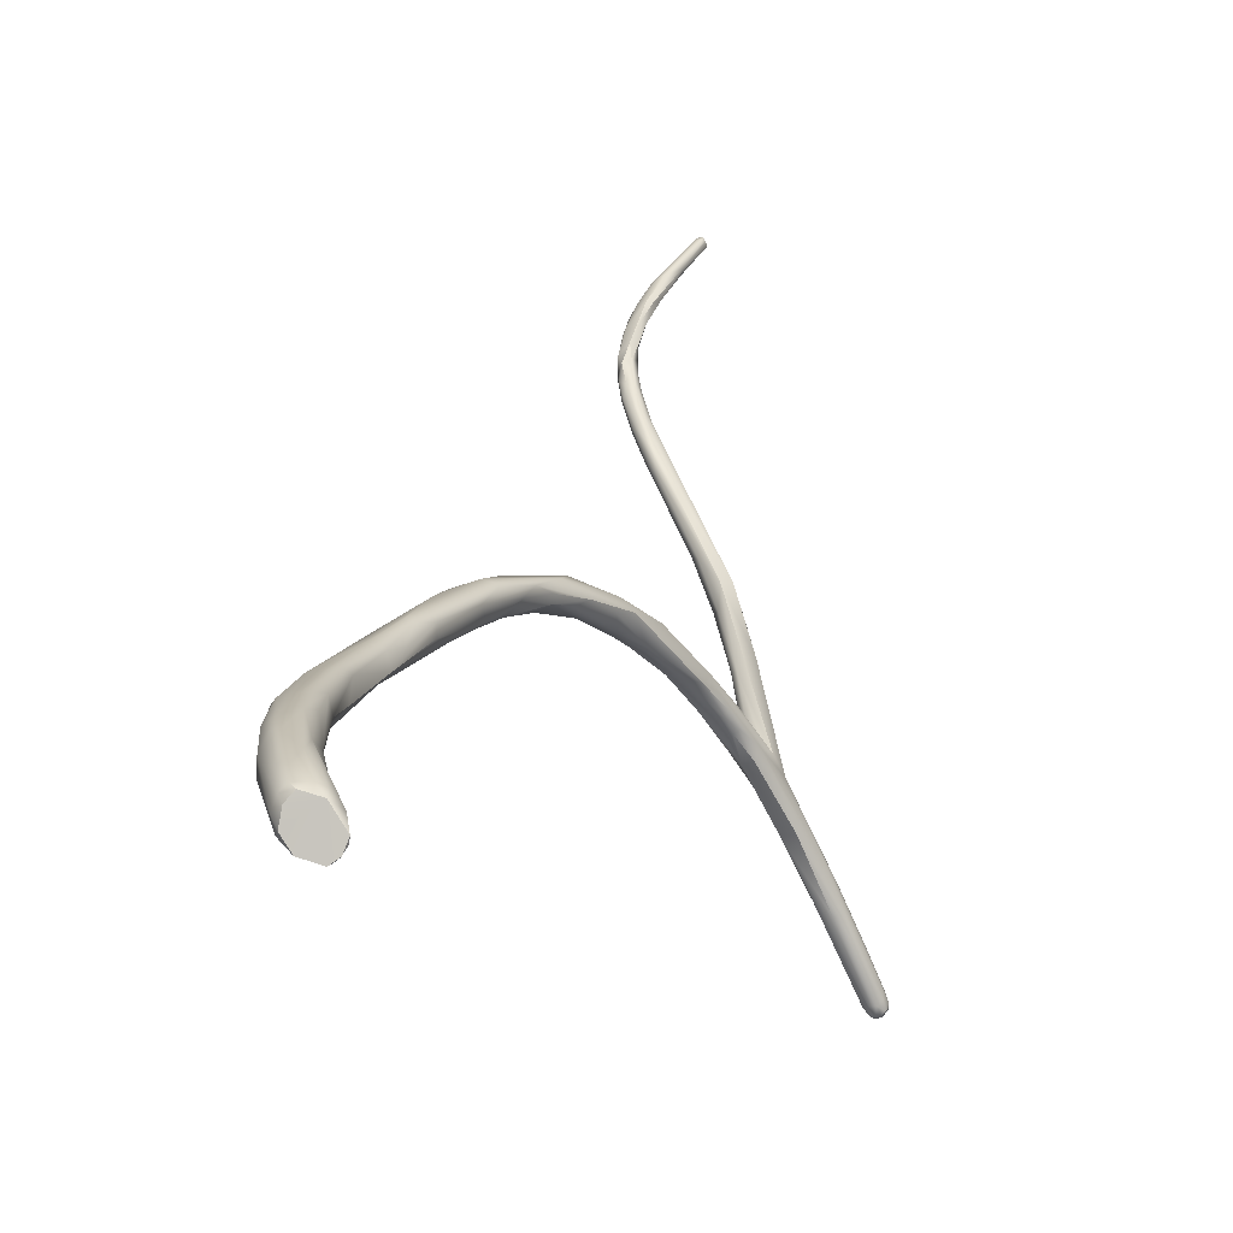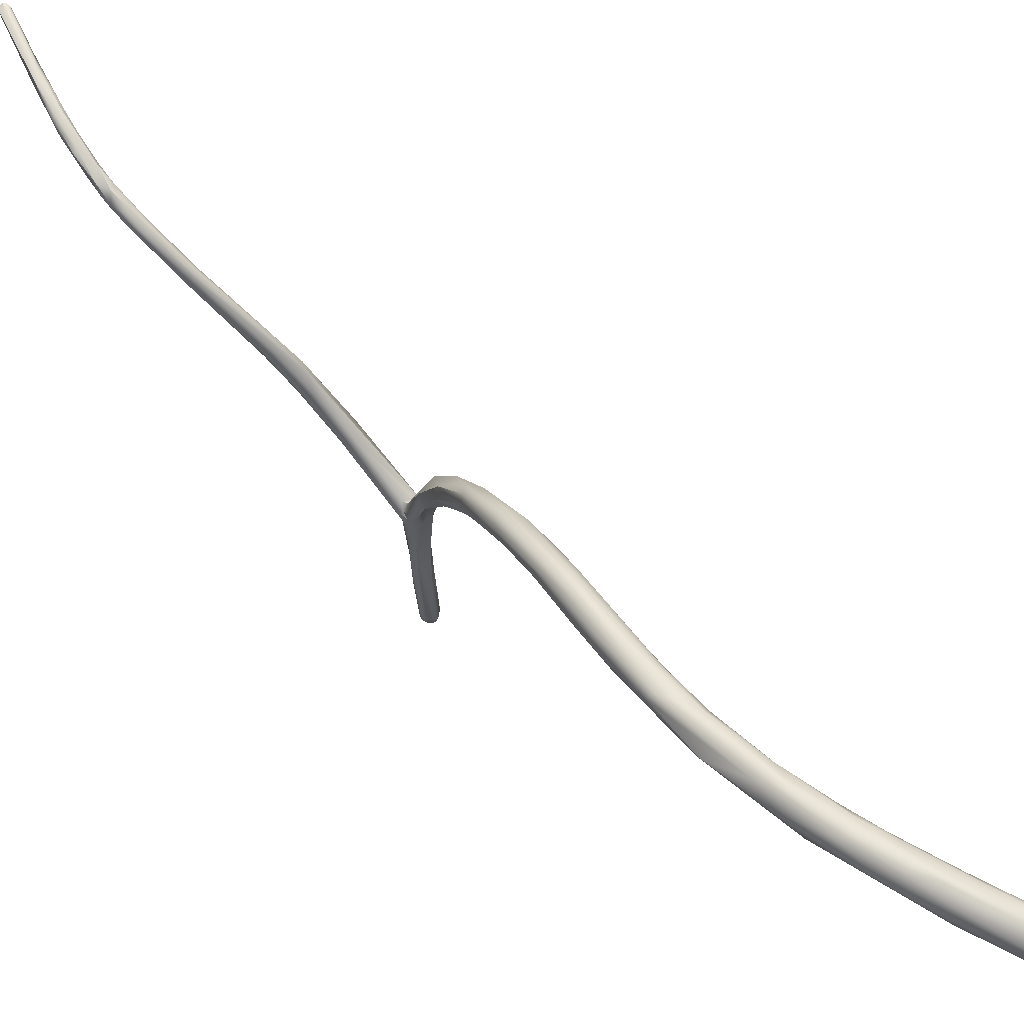
<metadata>
{"format":"obj","ext":"obj","renderer":"f3d","projection":"perspective","resolution":1024,"background":"white","views":[{"elev":1.3,"azim":-179.6,"up":"+Y"},{"elev":33.5,"azim":120.7,"up":"+Y"}]}
</metadata>
<code>
v 46.23 -103 1390
v 46.11 -103.2 1390
v 46.19 -103.2 1390
v 46.19 -103.4 1390
v 46.29 -103.3 1390
v 46.31 -103.1 1390
v 46.3 -103.5 1390
v 46.44 -103.1 1390
v 46.39 -103.5 1390
v 46.4 -103.6 1390
v 46.53 -103.1 1390
v 46.48 -103.3 1390
v 46.49 -103.6 1390
v 46.64 -103.1 1390
v 46.58 -103.4 1390
v 46.59 -103.6 1390
v 46.23 -102.9 1390
v 46.1 -103.4 1390
v 46.11 -103.2 1390
v 46.19 -103.4 1390
v 46.21 -103.6 1390
v 46.28 -103.1 1390
v 46.31 -103.6 1390
v 46.33 -103.6 1390
v 46.41 -103.7 1390
v 46.41 -103.6 1390
v 46.47 -103.3 1390
v 46.5 -103.7 1390
v 46.51 -103.7 1390
v 46.51 -103.6 1390
v 46.61 -103.6 1390
v 46.62 -103.6 1390
v 46.7 -103.3 1390
v 46.3 -102.8 1390
v 46.72 -103.3 1390
v 46.68 -103.5 1390
v 46.85 -103.2 1390
v 46.75 -103.5 1390
v 46.95 -103.1 1390
v 46.81 -101.5 1390
v 46.82 -101.5 1390
v 47.1 -101.3 1390
v 47.2 -101.3 1389
v 47.4 -100.5 1389
v 46.84 -103.4 1390
v 47.54 -100.7 1390
v 47.68 -99.68 1390
v 48.12 -99.03 1390
v 47.58 -101.2 1390
v 48.07 -100.6 1390
v 47.75 -100.7 1389
v 47.65 -99.66 1389
v 47.82 -99.33 1389
v 48.19 -98.74 1389
v 48.25 -99.54 1390
v 48.59 -97.75 1389
v 48.28 -100.3 1390
v 48.38 -100.1 1389
v 48.81 -98.26 1388
v 49.49 -97.82 1389
v 49.13 -96.65 1389
v 49.03 -96.9 1389
v 49.19 -96.56 1389
v 49.09 -96.89 1389
v 49.18 -97.04 1389
v 49.29 -96.7 1389
v 49.36 -97.15 1389
v 49.56 -96.72 1389
v 49.48 -95.98 1388
v 49.28 -98.32 1389
v 49.25 -97.01 1388
v 49.13 -96.65 1388
v 50.04 -92.81 1392
v 50.18 -92.78 1392
v 49.72 -94.15 1391
v 50.13 -93.93 1391
v 49.89 -93.35 1391
v 50.12 -94.65 1391
v 49.71 -96.99 1389
v 50.05 -96.91 1389
v 50.16 -96.37 1389
v 49.71 -95.93 1389
v 49.81 -95.85 1388
v 50.01 -95.97 1389
v 50.1 -95.89 1389
v 50.14 -96.26 1389
v 50.25 -96.45 1388
v 50.29 -96.2 1388
v 50.36 -96.33 1388
v 49.88 -95.72 1388
v 50.06 -96.1 1388
v 50.45 -95.23 1387
v 50.52 -91.18 1392
v 50.75 -92.51 1392
v 50.41 -91.94 1392
v 50.46 -92.36 1392
v 50.89 -91.21 1392
v 50.98 -92.03 1392
v 50.58 -93.87 1391
v 50.63 -93.74 1391
v 50.46 -93.74 1390
v 50.74 -95.89 1388
v 50.78 -95.66 1387
v 50.51 -94.58 1388
v 50.64 -95.35 1387
v 50.88 -94.86 1387
v 51.16 -94.83 1387
v 50.81 -94.61 1387
v 51.28 -93.65 1386
v 50.99 -90.4 1393
v 51.07 -90.75 1393
v 51.14 -90.99 1393
v 51.57 -90.69 1393
v 51.75 -90.41 1393
v 51.53 -90.51 1393
v 51.11 -92.08 1392
v 51.05 -92.04 1392
v 51.61 -94.72 1387
v 51.85 -93.98 1387
v 51.81 -93.1 1386
v 51.45 -94.34 1386
v 51.69 -94.38 1386
v 51.52 -93.86 1386
v 52.09 -93.73 1386
v 51.22 -80.44 1404
v 51.21 -80.27 1403
v 51.32 -80.42 1404
v 51.31 -80.32 1404
v 51.32 -80.54 1404
v 51.32 -80.22 1403
v 51.41 -80.43 1404
v 51.41 -80.33 1404
v 51.11 -80.49 1403
v 51.11 -80.53 1403
v 51.15 -80.38 1403
v 51.27 -80.31 1403
v 51.27 -80.65 1403
v 51.23 -80.23 1403
v 51.32 -80.51 1403
v 51.41 -80.73 1403
v 51.41 -80.33 1403
v 51.47 -80.65 1403
v 51.49 -80.3 1403
v 51.57 -80.38 1403
v 52.19 -88.28 1395
v 52.05 -89.21 1394
v 52.55 -93.62 1386
v 52.64 -92.2 1385
v 52.24 -81.8 1402
v 51.9 -81.48 1402
v 51.93 -81.37 1402
v 52.39 -81.53 1401
v 52.58 -82.41 1401
v 52.89 -86.38 1396
v 52.62 -87.62 1396
v 52.35 -87.52 1395
v 52.26 -88.42 1395
v 52.83 -87.23 1395
v 52.8 -87.83 1395
v 52.98 -87.82 1395
v 52.95 -93.16 1386
v 53.03 -92.54 1385
v 53.1 -93.04 1385
v 53.55 -92.83 1385
v 53.49 -91.69 1384
v 53.07 -92.79 1384
v 53.36 -91.88 1383
v 53.76 -91.45 1383
v 52.69 -82.29 1401
v 52.74 -82.18 1401
v 52.71 -81.72 1401
v 52.92 -81.9 1401
v 53.36 -83.33 1400
v 52.85 -82.53 1400
v 53.06 -82.49 1400
v 53.08 -83.2 1400
v 53.3 -82.5 1400
v 53.43 -82.82 1400
v 53.56 -83.21 1400
v 53.06 -83.25 1399
v 53.2 -83.11 1399
v 53.31 -84.04 1399
v 53.31 -83.95 1398
v 53.52 -83.96 1399
v 53.33 -84.44 1398
v 53.51 -84.76 1398
v 53.51 -84.42 1398
v 53.57 -83.87 1398
v 53.44 -85.31 1397
v 53.55 -85.58 1397
v 53.31 -84.88 1397
v 53.36 -84.84 1397
v 53.2 -85.46 1397
v 53.2 -85.78 1397
v 53.38 -85.85 1397
v 53.75 -85.7 1396
v 53.36 -85.18 1397
v 53.67 -85.19 1397
v 53.06 -86.81 1396
v 53.15 -87.11 1396
v 53.49 -86.72 1396
v 53.04 -86.18 1396
v 53.33 -85.86 1396
v 53.43 -86.02 1396
v 53.04 -87.75 1395
v 53.34 -86.61 1396
v 53.46 -86.66 1396
v 54.03 -92.5 1384
v 54.34 -91.92 1384
v 54.32 -91.53 1384
v 53.85 -92.43 1383
v 53.85 -91.89 1383
v 54.54 -91.49 1382
v 53.59 -83.04 1400
v 53.79 -83.61 1399
v 53.76 -84.39 1398
v 53.7 -83.42 1399
v 53.93 -84.28 1398
v 53.92 -84.79 1398
v 53.82 -85.17 1398
v 53.82 -84.53 1397
v 53.89 -85.13 1397
v 53.95 -84.98 1397
v 53.79 -85.8 1397
v 53.81 -85.73 1397
v 54.66 -91.16 1383
v 54.91 -91.39 1383
v 55.05 -91.96 1383
v 54.96 -91.99 1382
v 55.15 -90.86 1382
v 54.93 -91.64 1381
v 55.31 -90.91 1381
v 55.47 -91.3 1380
v 55.53 -91 1382
v 56.02 -91.28 1381
v 56.12 -91.55 1381
v 55.53 -91.59 1380
v 56 -91.81 1381
v 55.92 -91.08 1379
v 56.24 -91.41 1379
v 56.9 -91.42 1380
v 56.84 -90.83 1379
v 56.72 -91.89 1379
v 56.77 -91.05 1378
v 57.13 -91.97 1377
v 57.22 -91.53 1377
v 57.15 -91.79 1379
v 57.43 -91.18 1379
v 57.26 -90.89 1378
v 57.38 -92.15 1377
v 58.01 -92.36 1377
v 58.02 -92.47 1376
v 58.07 -91.14 1377
v 58.13 -92.04 1377
v 58.37 -91.28 1376
v 58.7 -92.02 1377
v 58.78 -91.61 1376
v 58.22 -91.9 1375
v 58.24 -92.33 1375
v 58.75 -91.9 1374
v 58.88 -92.48 1373
v 59.35 -95.54 1361
v 59.57 -96.57 1361
v 59.7 -96.5 1361
v 59.3 -96.21 1361
v 59.27 -96.03 1361
v 59.45 -96.47 1361
v 59.48 -96.43 1361
v 59.01 -92.6 1375
v 58.91 -91.75 1374
v 59.78 -92.16 1374
v 59.17 -93.04 1372
v 59.29 -92.54 1372
v 59.66 -92.27 1372
v 59.9 -93.03 1370
v 59.95 -93.72 1369
v 60.16 -93.89 1367
v 60.15 -94.47 1364
v 60.23 -94.89 1364
v 59.86 -95.24 1363
v 60.09 -95.64 1363
v 59.89 -94.84 1363
v 59.75 -95.04 1361
v 59.76 -95.25 1361
v 60.04 -94.91 1361
v 60.4 -95.06 1361
v 59.79 -96.61 1361
v 59.76 -96.68 1361
v 59.92 -96.61 1361
v 60.46 -96.46 1361
v 60.45 -96.45 1361
v 59.85 -92.42 1374
v 59.97 -93.64 1372
v 60.58 -93.26 1372
v 60.14 -92.8 1370
v 60.42 -94.3 1368
v 60.29 -93.35 1367
v 60.79 -93.26 1366
v 60.36 -93.68 1366
v 60.64 -93.56 1365
v 60.3 -94.17 1363
v 61.01 -93.96 1363
v 60.81 -95.58 1363
v 60.4 -94.31 1362
v 60.64 -94.57 1362
v 60.94 -94.57 1362
v 60.59 -94.93 1361
v 60.81 -95.16 1361
v 60.85 -96.06 1361
v 60.78 -95.94 1361
v 60.68 -95.37 1361
v 60.96 -95.6 1361
v 61.01 -92.98 1370
v 61.33 -93.55 1369
v 60.93 -92.94 1369
v 61.27 -94.19 1368
v 61.36 -93.4 1366
v 61.52 -93.53 1367
v 61.64 -94.41 1365
v 61.19 -93.71 1365
v 61.54 -93.97 1365
v 61.24 -94 1364
v 61.48 -94.51 1363
v 61.19 -95.43 1363
v 61.46 -95.04 1363
v 46.1 -103.4 1390
v 46.19 -103.4 1390
v 48.38 -100.1 1389
v 48.81 -98.26 1388
v 49.36 -97.15 1389
v 49.48 -95.98 1388
v 49.48 -95.98 1388
v 49.28 -98.32 1389
v 50.12 -94.65 1391
v 49.71 -96.99 1389
v 49.71 -96.99 1389
v 49.71 -95.93 1389
v 50.01 -95.97 1389
v 50.01 -95.97 1389
v 50.01 -95.97 1389
v 50.14 -96.26 1389
v 50.14 -96.26 1389
v 50.25 -96.45 1388
v 50.36 -96.33 1388
v 50.06 -96.1 1388
v 50.52 -91.18 1392
v 50.89 -91.21 1392
v 50.51 -94.58 1388
v 51.61 -94.72 1387
v 51.61 -94.72 1387
v 51.85 -93.98 1387
v 51.81 -93.1 1386
v 51.52 -93.86 1386
v 51.22 -80.44 1404
v 51.21 -80.27 1403
v 51.21 -80.27 1403
v 51.31 -80.32 1404
v 51.31 -80.32 1404
v 51.32 -80.22 1403
v 51.32 -80.22 1403
v 51.41 -80.33 1404
v 51.41 -80.33 1404
v 51.11 -80.49 1403
v 51.11 -80.49 1403
v 51.11 -80.53 1403
v 51.23 -80.23 1403
v 51.23 -80.23 1403
v 51.23 -80.23 1403
v 51.57 -80.38 1403
v 52.55 -93.62 1386
v 52.64 -92.2 1385
v 52.64 -92.2 1385
v 51.9 -81.48 1402
v 52.58 -82.41 1401
v 52.89 -86.38 1396
v 52.35 -87.52 1395
v 52.95 -93.16 1386
v 53.03 -92.54 1385
v 53.55 -92.83 1385
v 53.36 -91.88 1383
v 52.69 -82.29 1401
v 52.69 -82.29 1401
v 52.92 -81.9 1401
v 52.92 -81.9 1401
v 52.85 -82.53 1400
v 53.06 -82.49 1400
v 53.08 -83.2 1400
v 53.06 -83.25 1399
v 53.31 -83.95 1398
v 53.51 -84.42 1398
v 53.57 -83.87 1398
v 53.57 -83.87 1398
v 53.31 -84.88 1397
v 54.03 -92.5 1384
v 54.54 -91.49 1382
v 53.79 -83.61 1399
v 53.93 -84.28 1398
v 53.93 -84.28 1398
v 53.82 -84.53 1397
v 55.05 -91.96 1383
v 55.53 -91.59 1380
v 56 -91.81 1381
v 56.72 -91.89 1379
v 59.57 -96.57 1361
v 59.3 -96.21 1361
v 59.27 -96.03 1361
v 59.27 -96.03 1361
v 59.27 -96.03 1361
v 59.45 -96.47 1361
v 59.45 -96.47 1361
v 59.45 -96.47 1361
v 59.17 -93.04 1372
v 59.17 -93.04 1372
v 59.95 -93.72 1369
v 59.76 -95.25 1361
v 60.4 -95.06 1361
v 60.4 -95.06 1361
v 59.76 -96.68 1361
v 59.76 -96.68 1361
v 60.45 -96.45 1361
v 60.45 -96.45 1361
v 59.97 -93.64 1372
v 60.58 -93.26 1372
v 60.42 -94.3 1368
v 60.78 -95.94 1361
v 60.68 -95.37 1361
g grp1
f 3 6 1
f 3 2 4
f 3 1 2
f 1 17 2
f 21 7 4
f 2 18 4
f 19 18 2
f 19 2 17
f 21 4 18
f 17 34 19
f 3 4 5
f 5 6 3
f 5 4 7
f 5 9 12
f 8 5 12
f 6 5 8
f 9 5 7
f 7 21 10
f 8 12 11
f 9 15 12
f 15 9 13
f 13 9 7
f 13 7 10
f 12 14 11
f 12 15 14
f 13 10 16
f 16 10 28
f 14 46 11
f 11 46 8
f 35 14 15
f 36 35 15
f 36 15 13
f 16 36 13
f 6 42 1
f 42 40 1
f 40 17 1
f 20 18 19
f 327 21 326
f 34 22 19
f 19 22 20
f 21 327 23
f 34 44 22
f 23 327 24
f 20 22 27
f 20 27 24
f 10 21 25
f 21 23 25
f 23 26 25
f 26 24 30
f 26 23 24
f 30 24 27
f 10 25 28
f 28 25 31
f 25 29 31
f 25 26 29
f 30 29 26
f 31 16 28
f 29 32 31
f 32 29 30
f 32 30 33
f 33 30 27
f 33 27 51
f 45 31 32
f 33 45 32
f 49 14 35
f 35 36 37
f 49 35 37
f 16 38 36
f 37 38 39
f 37 36 38
f 49 37 50
f 39 50 37
f 17 40 41
f 41 34 17
f 22 44 43
f 27 22 43
f 8 42 6
f 42 8 46
f 41 53 34
f 44 34 53
f 43 51 27
f 31 38 16
f 38 31 45
f 45 33 58
f 45 39 38
f 39 45 328
f 46 48 42
f 49 55 46
f 42 47 40
f 55 48 46
f 47 52 40
f 42 48 47
f 48 55 67
f 47 48 56
f 47 56 52
f 14 49 46
f 39 57 50
f 328 57 39
f 54 44 53
f 40 52 41
f 52 53 41
f 44 51 43
f 50 55 49
f 55 50 60
f 52 56 53
f 56 72 53
f 67 65 48
f 48 64 56
f 33 51 58
f 57 60 50
f 70 58 51
f 57 333 60
f 57 328 333
f 44 54 59
f 51 44 59
f 53 72 54
f 54 71 59
f 66 76 75
f 76 66 68
f 63 66 75
f 55 79 67
f 335 55 60
f 60 80 335
f 56 62 72
f 64 48 65
f 56 64 62
f 64 61 62
f 61 72 62
f 75 61 63
f 66 63 64
f 63 61 64
f 66 65 67
f 66 64 65
f 68 66 67
f 330 336 68
f 68 336 78
f 61 75 72
f 60 333 80
f 54 72 71
f 59 71 91
f 329 70 51
f 72 69 90
f 90 71 72
f 96 74 76
f 77 73 93
f 76 74 75
f 75 73 77
f 74 73 75
f 331 97 101
f 77 72 75
f 72 77 69
f 76 68 78
f 335 99 334
f 85 101 100
f 100 81 86
f 100 99 81
f 101 82 331
f 100 86 85
f 80 99 335
f 81 99 80
f 80 87 81
f 337 83 332
f 85 82 101
f 85 84 82
f 338 83 337
f 85 86 339
f 88 340 341
f 81 343 86
f 87 88 342
f 338 104 83
f 89 70 329
f 80 333 344
f 71 90 91
f 329 345 89
f 90 92 91
f 89 345 105
f 105 91 92
f 69 109 90
f 104 332 83
f 109 108 90
f 92 90 108
f 95 110 93
f 95 93 73
f 111 95 96
f 96 76 112
f 96 95 74
f 73 74 95
f 347 77 346
f 99 100 116
f 117 99 116
f 69 77 347
f 101 97 98
f 94 76 78
f 334 117 94
f 334 99 117
f 101 98 100
f 116 100 98
f 80 102 119
f 87 80 119
f 87 119 88
f 104 338 351
f 344 102 80
f 344 103 102
f 103 89 105
f 105 92 106
f 106 92 108
f 118 103 107
f 103 105 107
f 69 348 109
f 348 120 109
f 107 105 106
f 106 108 123
f 121 106 123
f 107 106 121
f 108 109 353
f 157 145 111
f 156 93 110
f 111 110 95
f 112 111 96
f 110 111 145
f 112 146 157
f 111 112 157
f 112 113 146
f 94 113 112
f 113 116 114
f 98 114 116
f 98 115 114
f 158 347 346
f 94 112 76
f 94 117 113
f 113 117 116
f 115 98 97
f 103 118 102
f 102 349 119
f 88 119 340
f 349 161 119
f 351 352 104
f 351 162 352
f 107 122 118
f 122 107 121
f 124 122 121
f 122 147 118
f 122 124 147
f 123 124 121
f 166 124 123
f 120 148 109
f 167 166 123
f 109 380 353
f 133 126 135
f 125 128 355
f 363 125 355
f 354 364 137
f 135 126 138
f 125 129 127
f 127 128 125
f 357 130 356
f 129 137 140
f 129 354 137
f 143 366 359
f 367 356 130
f 127 129 131
f 131 132 127
f 127 132 358
f 357 361 130
f 131 129 142
f 142 129 140
f 360 362 143
f 132 131 144
f 131 142 144
f 362 369 143
f 134 137 364
f 133 135 365
f 365 135 151
f 136 135 368
f 366 141 136
f 150 149 137
f 134 150 137
f 136 139 135
f 151 373 365
f 139 151 135
f 140 137 149
f 366 143 141
f 152 136 141
f 152 139 136
f 142 140 170
f 170 140 149
f 143 171 141
f 143 172 171
f 144 142 170
f 143 369 172
f 383 144 170
f 110 145 156
f 376 158 346
f 113 114 205
f 377 350 370
f 352 162 371
f 162 165 371
f 147 124 163
f 124 166 163
f 109 148 380
f 148 168 380
f 171 152 141
f 153 149 150
f 170 149 169
f 139 152 151
f 151 374 373
f 374 151 174
f 381 149 153
f 152 385 151
f 175 385 152
f 374 174 180
f 155 199 154
f 202 376 375
f 155 145 157
f 157 146 155
f 155 146 200
f 155 156 145
f 154 156 155
f 376 202 158
f 113 200 146
f 205 114 160
f 159 160 115
f 159 115 97
f 159 97 158
f 160 159 207
f 115 160 114
f 378 119 161
f 209 378 161
f 209 377 164
f 377 370 164
f 147 163 379
f 163 208 379
f 166 167 212
f 211 163 166
f 208 163 211
f 211 166 212
f 167 213 212
f 168 232 380
f 168 372 165
f 381 153 176
f 173 382 387
f 171 177 386
f 170 169 173
f 171 172 177
f 170 178 383
f 384 178 177
f 171 386 152
f 179 173 216
f 153 388 176
f 176 388 182
f 179 170 173
f 214 177 178
f 178 170 179
f 214 217 177
f 184 387 182
f 173 387 184
f 216 173 184
f 180 174 181
f 385 175 181
f 188 181 175
f 182 388 183
f 182 183 185
f 185 186 182
f 184 182 186
f 216 184 186
f 180 181 389
f 188 389 181
f 220 216 190
f 216 186 190
f 191 189 185
f 185 183 187
f 189 186 185
f 390 389 188
f 393 193 194
f 189 194 195
f 190 186 189
f 190 189 195
f 185 192 393
f 189 191 194
f 197 193 192
f 192 193 393
f 192 185 187
f 197 192 187
f 199 194 154
f 375 193 202
f 202 193 197
f 195 194 199
f 193 154 194
f 197 203 202
f 198 196 204
f 222 196 198
f 201 225 224
f 203 197 187
f 187 198 203
f 199 155 200
f 190 195 199
f 199 200 190
f 190 200 220
f 200 224 220
f 224 200 201
f 203 158 202
f 204 158 203
f 198 204 203
f 206 204 196
f 207 206 196
f 225 201 207
f 207 196 225
f 205 160 201
f 201 160 207
f 113 205 200
f 206 207 159
f 206 159 158
f 201 200 205
f 204 206 158
f 209 210 378
f 210 165 162
f 211 229 208
f 164 394 209
f 394 228 209
f 210 226 165
f 227 210 209
f 168 165 226
f 210 227 226
f 400 208 229
f 230 232 168
f 212 213 231
f 211 212 231
f 229 211 231
f 380 232 395
f 178 179 214
f 179 216 215
f 179 215 214
f 214 396 217
f 177 217 386
f 396 218 217
f 215 216 397
f 216 219 397
f 217 391 386
f 217 398 391
f 220 219 216
f 221 187 392
f 398 399 391
f 219 223 397
f 223 399 398
f 223 220 224
f 223 219 220
f 221 198 187
f 198 399 222
f 399 223 222
f 223 225 222
f 223 224 225
f 196 222 225
f 168 226 230
f 234 230 226
f 226 227 234
f 228 236 209
f 400 229 238
f 236 228 402
f 234 242 230
f 229 231 237
f 238 229 237
f 401 231 213
f 233 401 213
f 401 233 240
f 209 236 235
f 234 235 242
f 235 227 209
f 235 234 227
f 243 238 237
f 402 247 236
f 232 230 242
f 247 402 403
f 232 239 395
f 395 239 233
f 232 244 239
f 239 240 233
f 239 246 240
f 235 236 241
f 248 242 235
f 241 248 235
f 247 241 236
f 249 244 232
f 403 401 240
f 246 245 240
f 245 403 240
f 239 244 246
f 242 249 232
f 403 250 251
f 403 245 250
f 260 244 249
f 256 248 241
f 242 253 249
f 248 253 242
f 252 250 245
f 247 403 251
f 250 252 251
f 259 245 246
f 252 245 259
f 244 258 246
f 244 260 258
f 258 259 246
f 254 241 247
f 257 253 248
f 251 254 247
f 254 256 241
f 249 253 255
f 253 257 255
f 251 269 254
f 254 269 256
f 272 259 258
f 260 261 258
f 412 252 259
f 249 270 260
f 258 261 272
f 261 260 273
f 274 260 270
f 274 273 260
f 261 273 272
f 280 262 266
f 266 265 280
f 281 280 265
f 301 283 262
f 262 283 284
f 263 264 268
f 264 303 281
f 287 264 263
f 288 287 263
f 303 264 287
f 262 284 406
f 267 405 407
f 268 265 409
f 410 408 415
f 265 268 281
f 268 409 263
f 264 281 268
f 418 404 411
f 410 415 419
f 271 255 257
f 257 248 256
f 269 251 293
f 292 271 257
f 257 256 292
f 269 292 256
f 249 255 270
f 255 274 270
f 255 271 274
f 422 251 252
f 295 275 273
f 274 295 273
f 413 422 252
f 272 273 275
f 274 315 295
f 296 422 413
f 272 275 276
f 413 414 296
f 275 277 276
f 277 296 414
f 277 278 279
f 280 279 278
f 299 301 278
f 278 301 282
f 278 282 280
f 280 281 279
f 301 304 283
f 282 262 280
f 301 262 282
f 285 284 283
f 283 304 285
f 415 286 311
f 416 284 285
f 305 285 304
f 307 285 305
f 307 416 285
f 417 308 426
f 303 287 289
f 289 287 288
f 290 303 289
f 290 289 288
f 419 415 291
f 290 288 420
f 294 292 269
f 313 271 292
f 294 269 293
f 292 423 313
f 274 271 315
f 313 315 271
f 295 315 298
f 294 293 316
f 424 316 293
f 298 297 295
f 298 300 297
f 316 424 303
f 297 275 295
f 277 275 297
f 297 278 277
f 279 296 277
f 296 279 303
f 299 278 297
f 297 300 299
f 300 301 299
f 300 304 301
f 300 302 304
f 279 281 303
f 305 304 302
f 306 305 302
f 322 306 302
f 303 290 324
f 324 290 309
f 323 308 306
f 312 325 309
f 307 308 417
f 307 305 306
f 426 308 312
f 308 307 306
f 312 308 323
f 312 323 325
f 309 290 420
f 309 421 310
f 425 291 415
f 312 309 310
f 415 311 425
f 312 310 426
f 316 314 294
f 314 313 423
f 313 314 318
f 313 318 315
f 318 314 319
f 314 316 319
f 317 315 318
f 315 317 298
f 318 319 321
f 318 321 317
f 317 320 298
f 316 324 319
f 319 323 321
f 298 320 300
f 317 321 320
f 319 324 325
f 320 302 300
f 320 322 302
f 320 321 322
f 323 322 321
f 303 324 316
f 323 319 325
f 324 309 325
f 323 306 322

</code>
